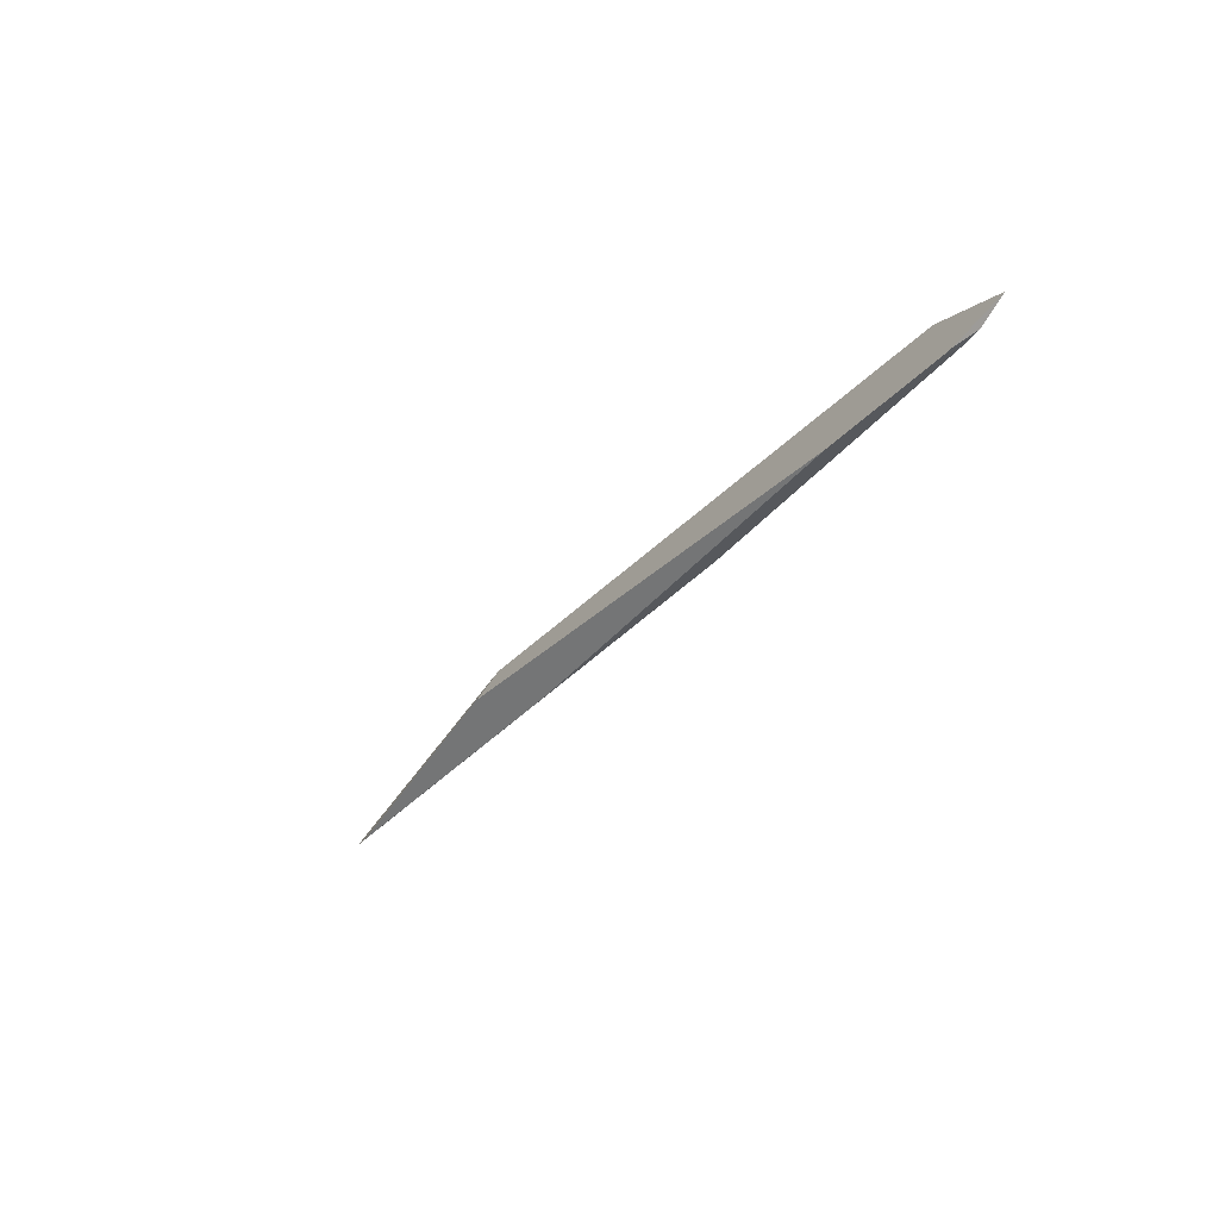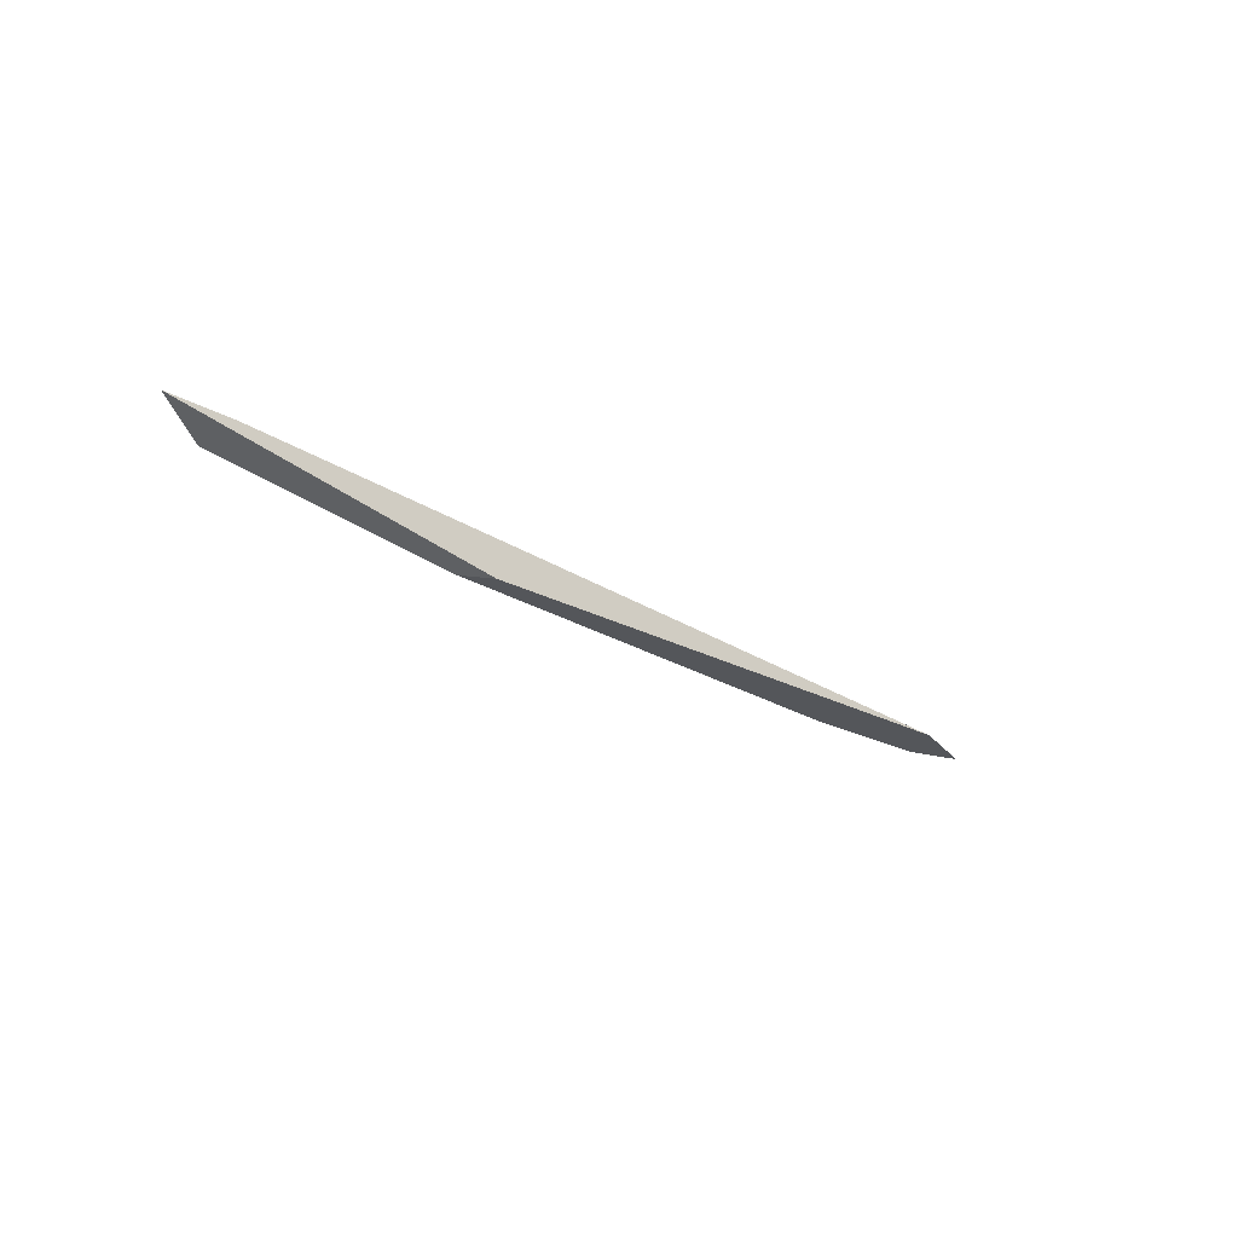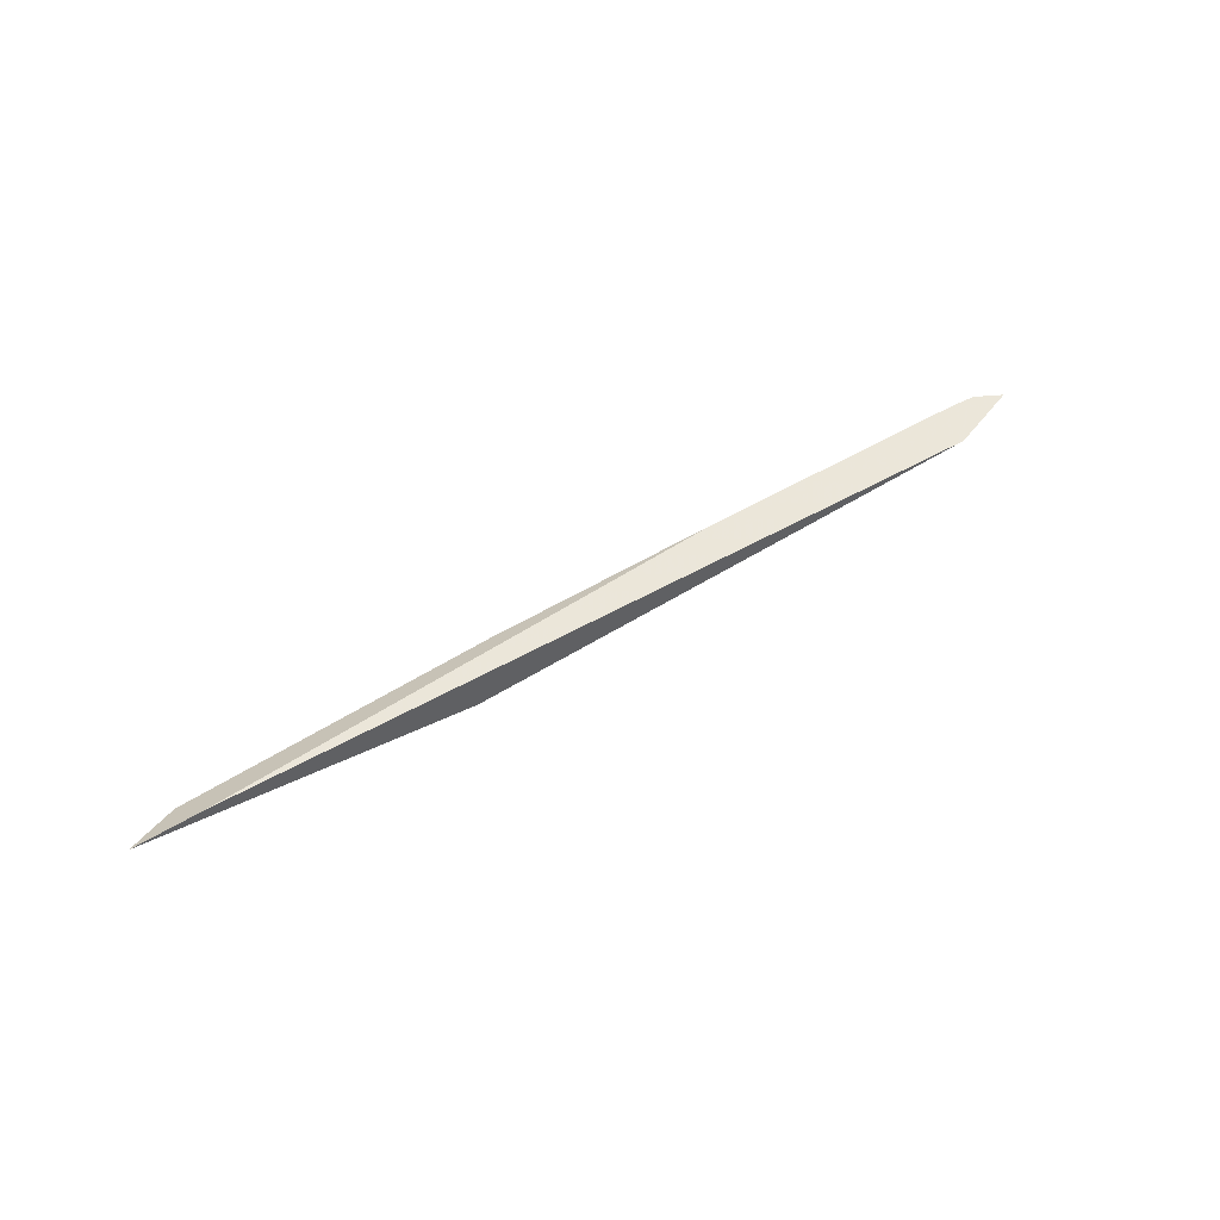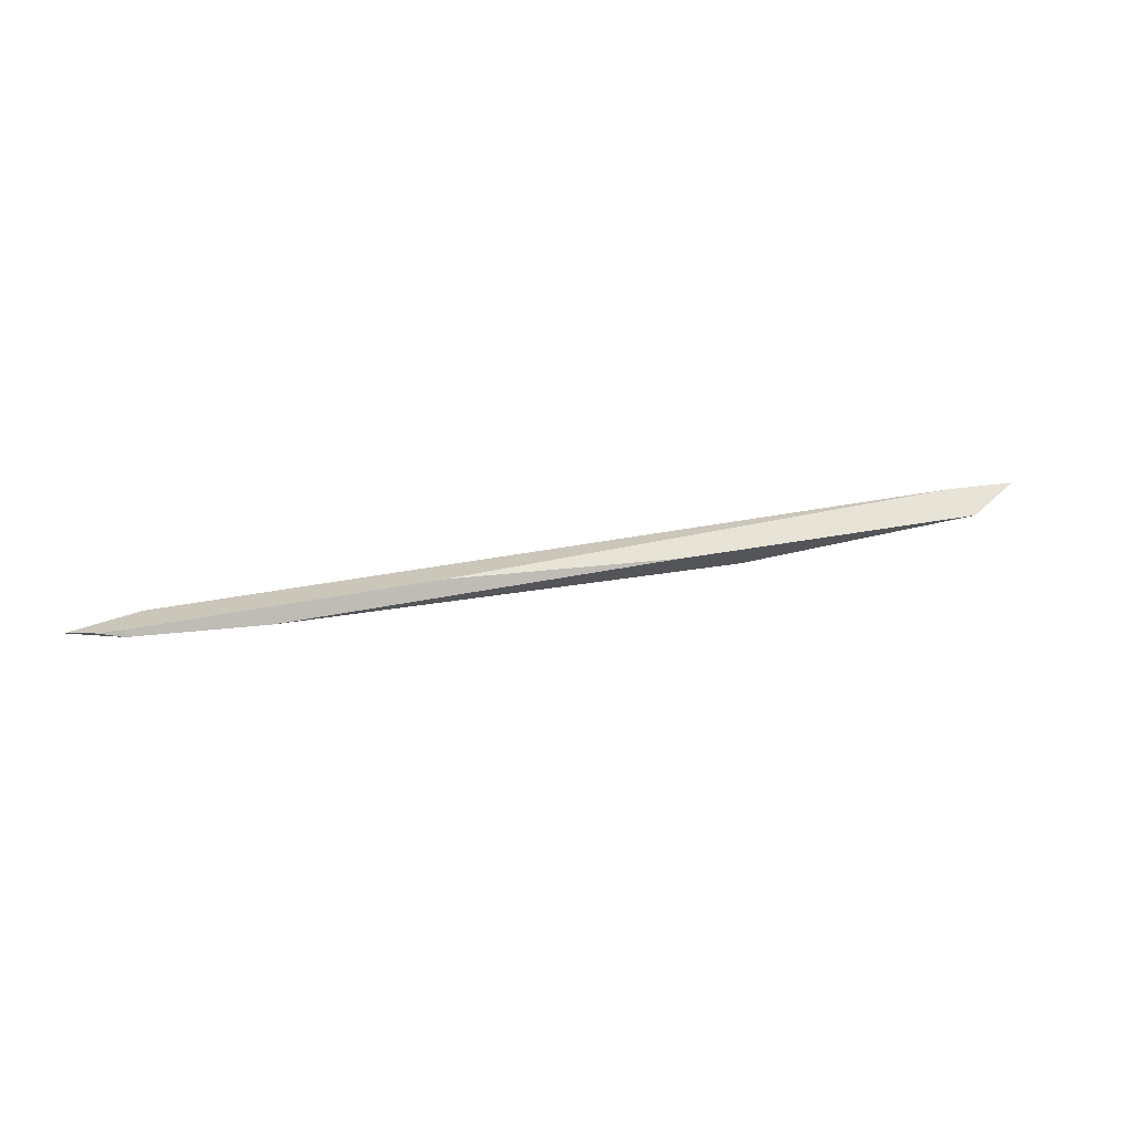
<metadata>
{"format":"obj","ext":"obj","renderer":"f3d","projection":"perspective","resolution":1024,"background":"white","views":[{"elev":-55.7,"azim":55.6,"up":"+Z"},{"elev":-30.3,"azim":-26.1,"up":"+Y"},{"elev":46.0,"azim":-18.2,"up":"+Y"},{"elev":35.3,"azim":-179.5,"up":"+Y"}]}
</metadata>
<code>
o WoodenBrokenPlanks_672
v -154.3 9.941 -225.2
v -158.6 9.69 -224
v -137.9 7.535 -230
v -102.9 10.15 -239.6
v -102.8 10.35 -242.5
v -102.4 10.38 -242.6
v -98.8 10.58 -242.5
v -140 7.444 -230.4
v -110.9 9.757 -240.4
v -136 9.603 -233
v -155.8 8.845 -226.7
v -100.8 10.76 -242.7
v -102.4 10.78 -242.4
v -121.1 10.63 -236.8
f 5 6 7 4
f 4 3 8 5
f 5 8 9
f 10 9 8 11
f 3 2 11 8
f 4 7 12 13
f 14 1 4 13
f 2 1 14 10
f 2 10 11
f 5 9 10 14
f 5 14 13
f 12 7 6
f 6 5 13 12
f 1 2 3 4

</code>
